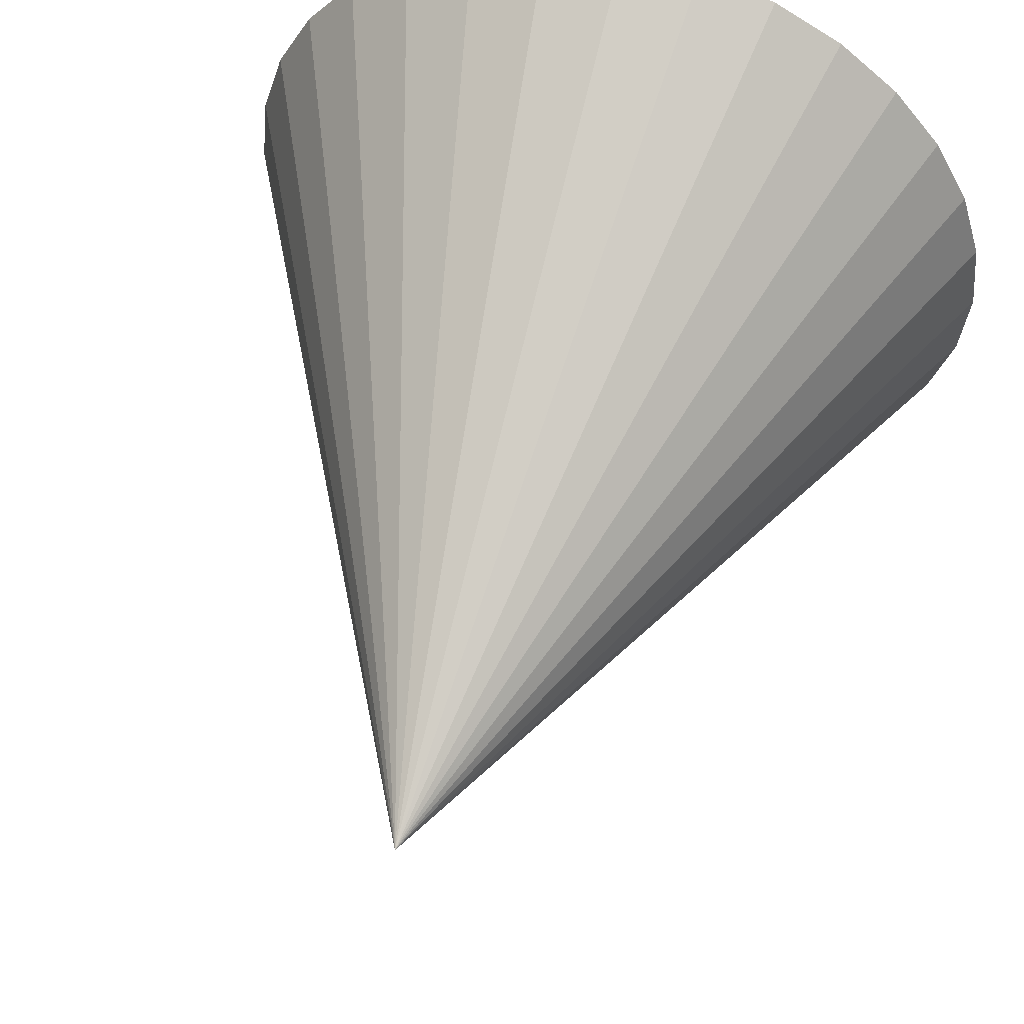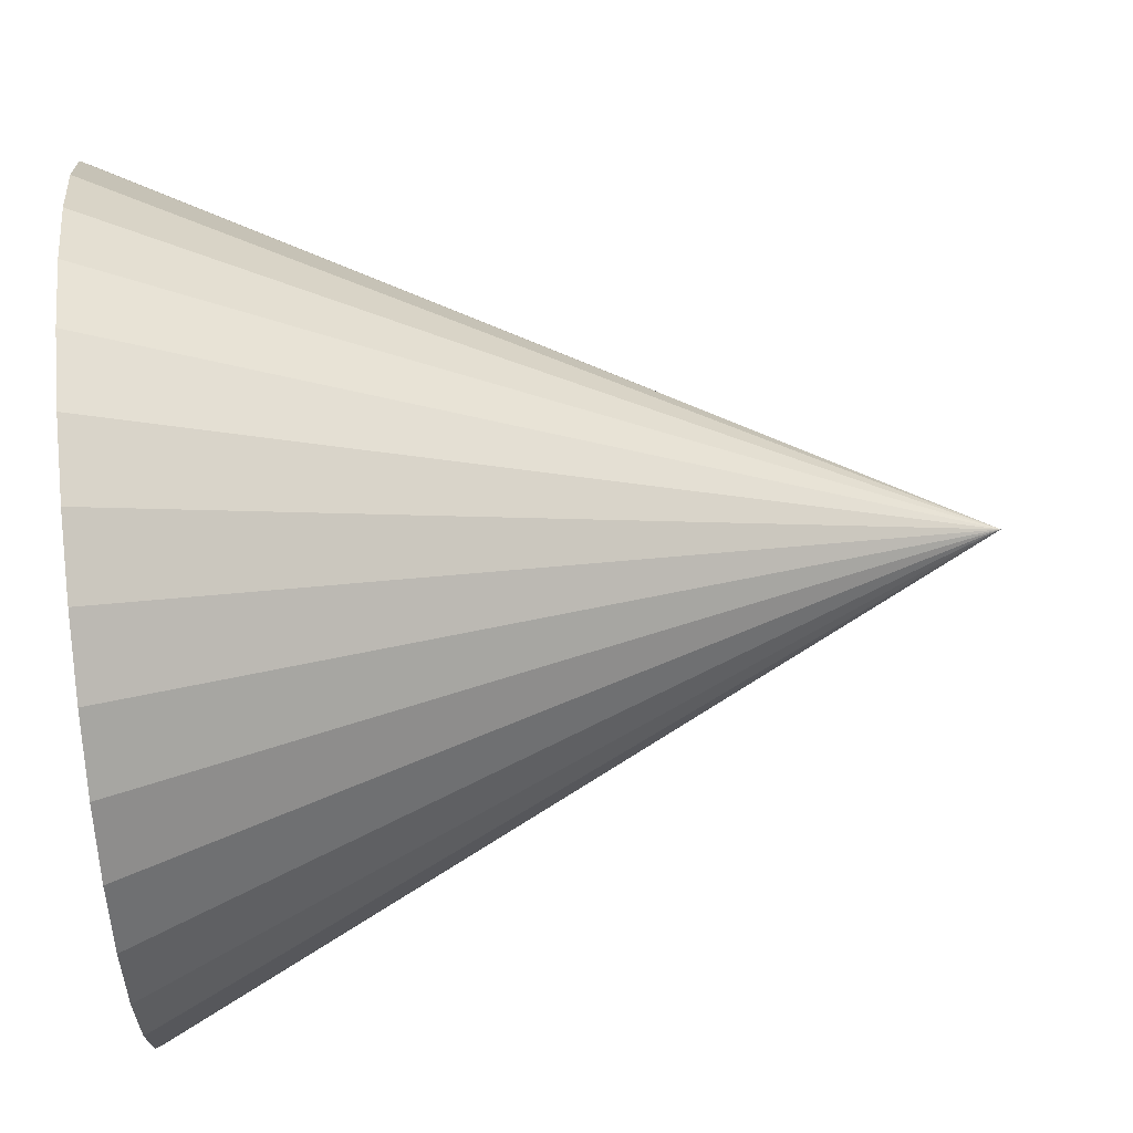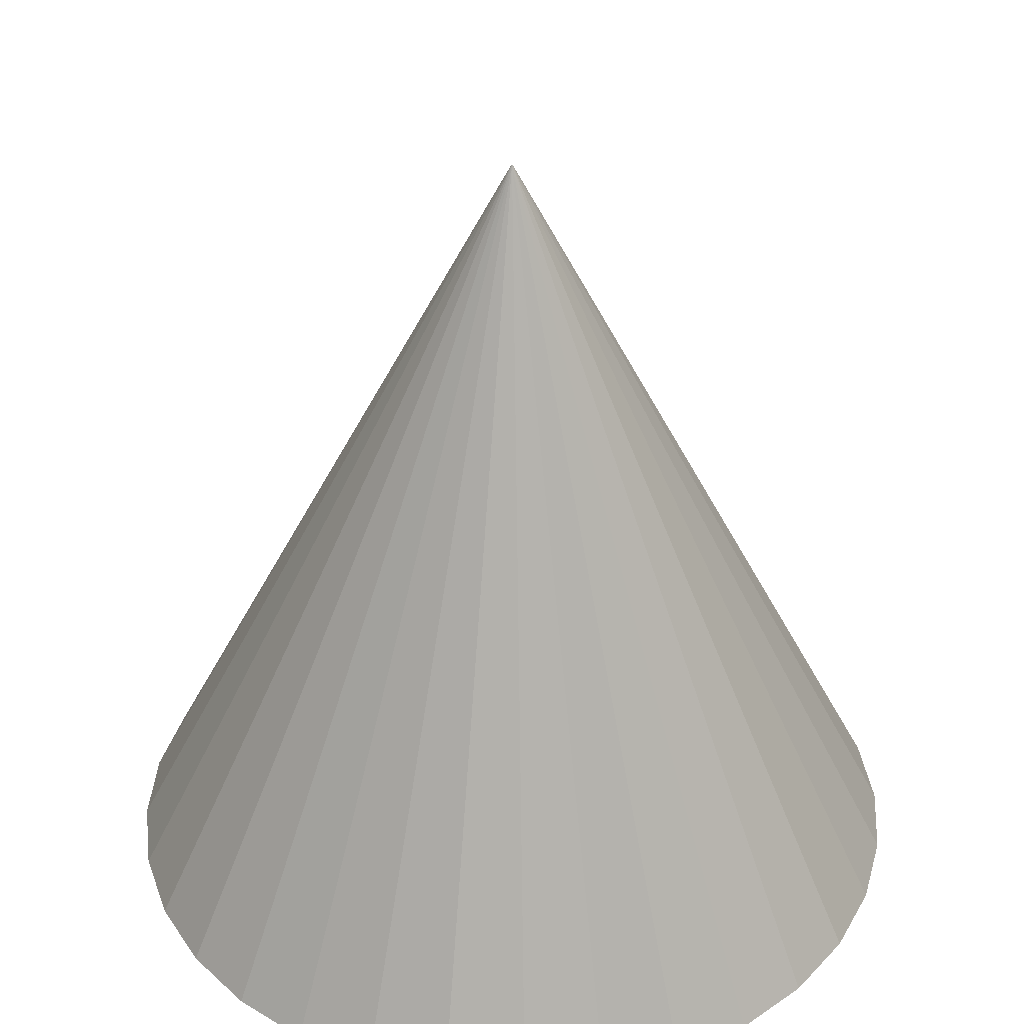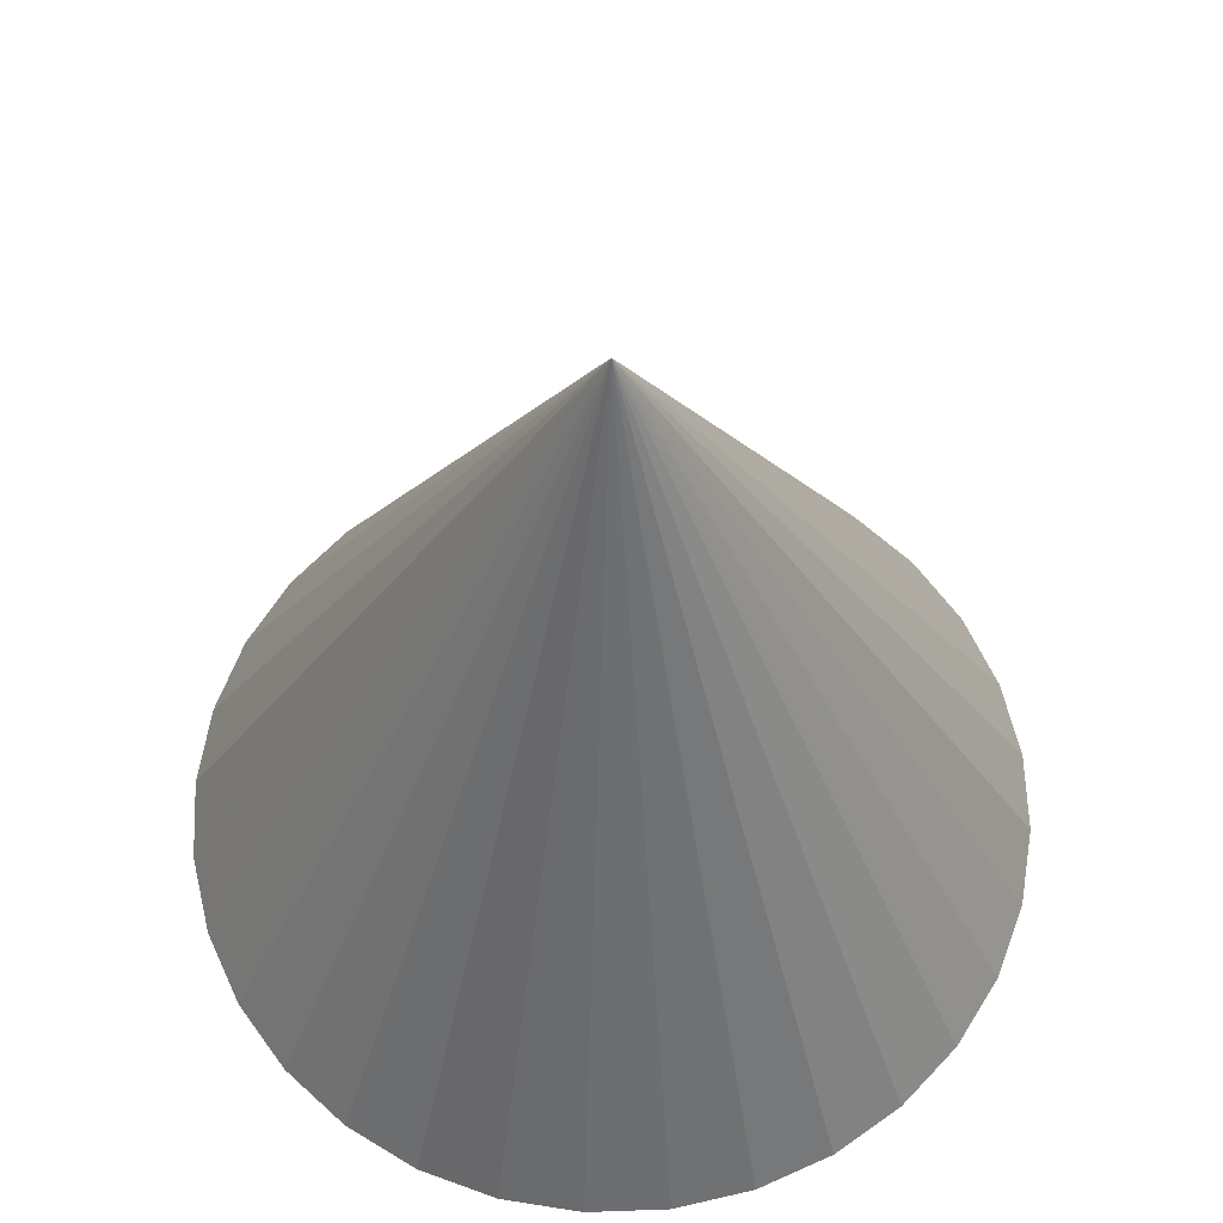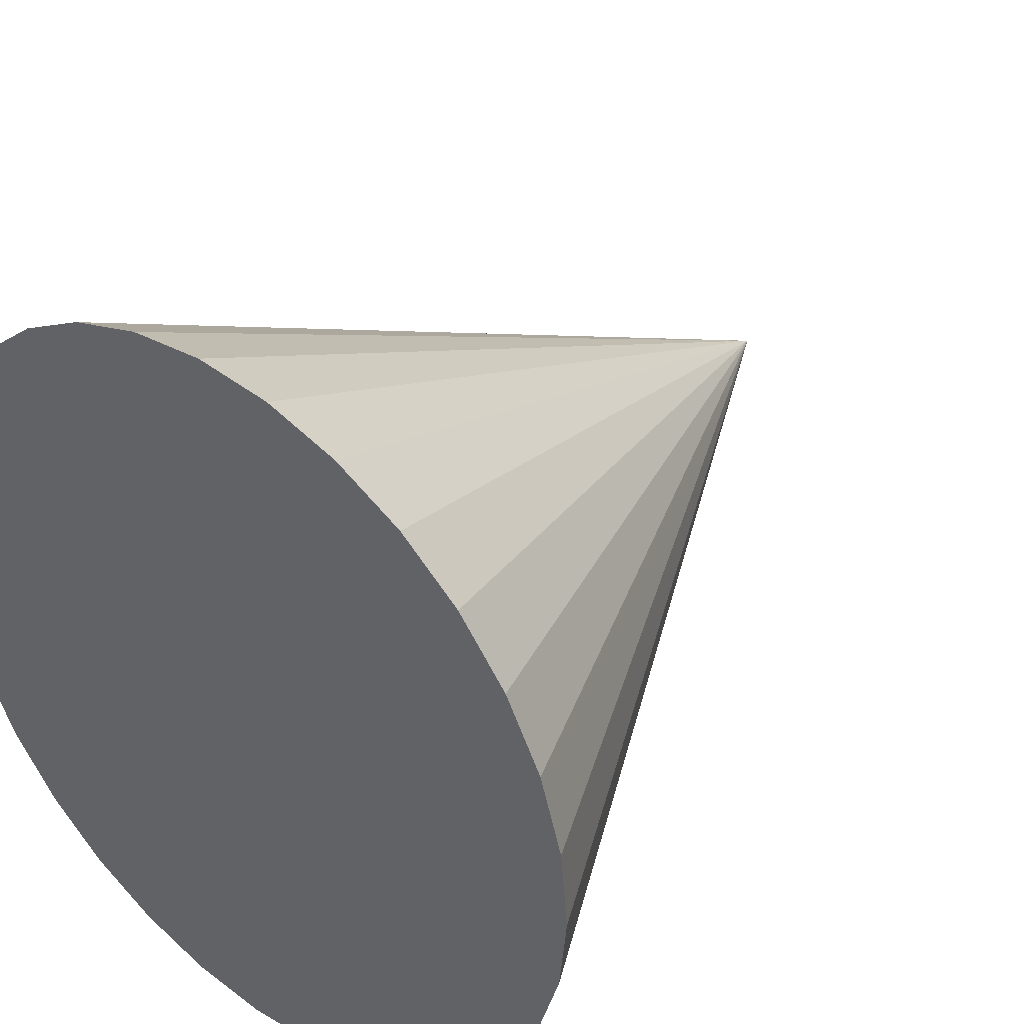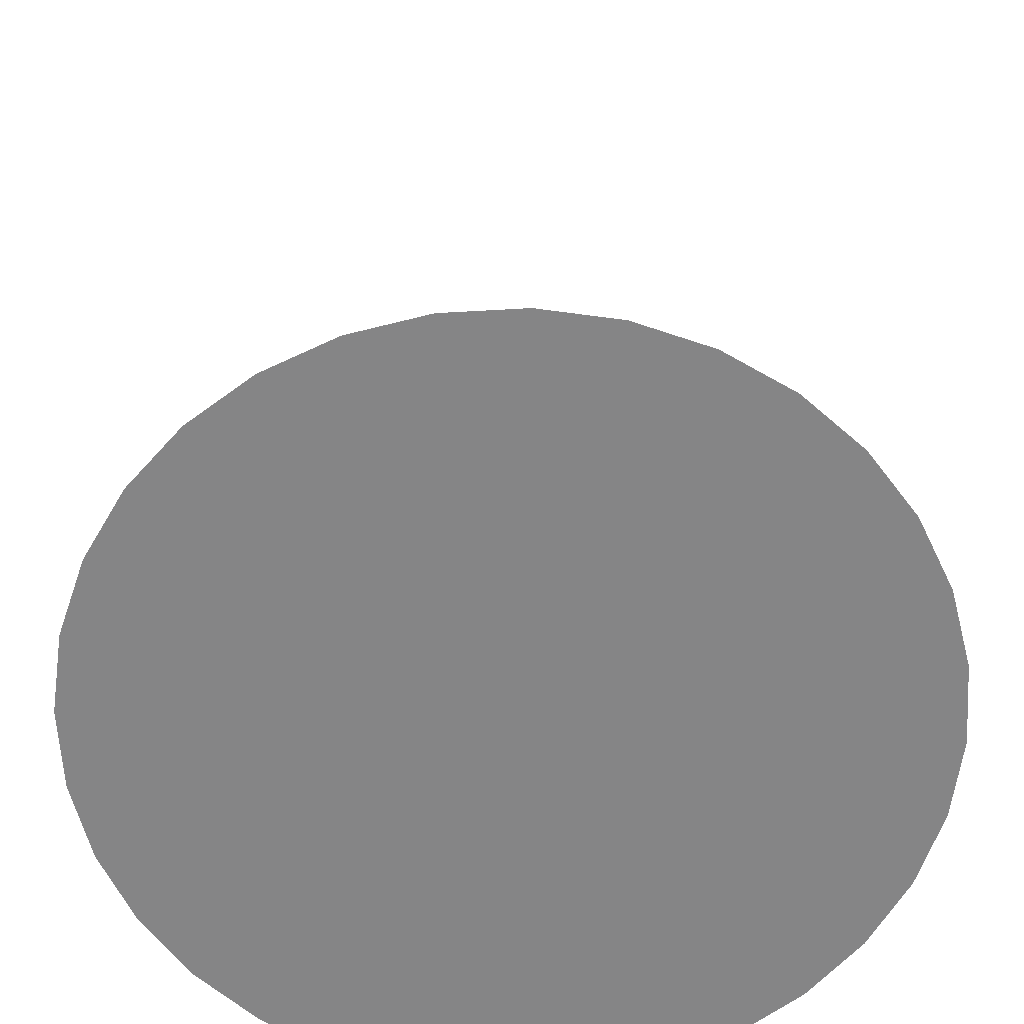
<metadata>
{"format":"obj","ext":"obj","renderer":"f3d","projection":"perspective","resolution":1024,"background":"white","views":[{"elev":54.3,"azim":-164.3,"up":"+Z"},{"elev":67.2,"azim":84.7,"up":"+Z"},{"elev":36.9,"azim":20.7,"up":"+Y"},{"elev":62.3,"azim":172.3,"up":"+Y"},{"elev":38.1,"azim":40.3,"up":"+Z"},{"elev":-61.9,"azim":155.2,"up":"+Y"}]}
</metadata>
<code>
v -0.3827 -1 -0.9239
v 0 1 0
v -0.1951 -1 -0.9808
v 0 -1 -1
v 0.1951 -1 -0.9808
v -0.5556 -1 -0.8315
v -0.7071 -1 -0.7071
v -0.8315 -1 -0.5556
v -0.9239 -1 -0.3827
v -0.9808 -1 -0.1951
v -1 -1 -1e-06
v -0.9808 -1 0.1951
v -0.9239 -1 0.3827
v -0.8315 -1 0.5556
v -0.7071 -1 0.7071
v -0.5556 -1 0.8315
v -0.3827 -1 0.9239
v -0.1951 -1 0.9808
v 0 -1 1
v 0.1951 -1 0.9808
v 0.3827 -1 0.9239
v 0.5556 -1 0.8315
v 0.7071 -1 0.7071
v 0.8315 -1 0.5556
v 0.9239 -1 0.3827
v 0.9808 -1 0.1951
v 1 -1 -0
v 0.9808 -1 -0.1951
v 0.9239 -1 -0.3827
v 0.8315 -1 -0.5556
v 0.7071 -1 -0.7071
v 0.5556 -1 -0.8315
v 0.3827 -1 -0.9239
f 1 2 3
f 4 2 5
f 6 2 1
f 7 2 6
f 8 2 7
f 9 2 8
f 10 2 9
f 11 2 10
f 12 2 11
f 13 2 12
f 14 2 13
f 15 2 14
f 16 2 15
f 17 2 16
f 18 2 17
f 19 2 18
f 20 2 19
f 21 2 20
f 22 2 21
f 23 2 22
f 24 2 23
f 25 2 24
f 26 2 25
f 27 2 26
f 28 2 27
f 29 2 28
f 30 2 29
f 31 2 30
f 32 2 31
f 33 2 32
f 3 2 4
f 5 2 33
f 20 12 28
f 3 4 5
f 5 33 32
f 32 31 30
f 30 29 32
f 28 27 26
f 26 25 28
f 24 23 20
f 22 21 20
f 20 19 18
f 18 17 20
f 16 15 14
f 14 13 12
f 12 11 10
f 10 9 8
f 8 7 3
f 6 1 3
f 3 5 28
f 32 29 28
f 28 25 24
f 23 22 20
f 20 17 16
f 16 14 12
f 12 10 3
f 7 6 3
f 5 32 28
f 28 24 20
f 20 16 12
f 10 8 3
f 3 28 12

</code>
